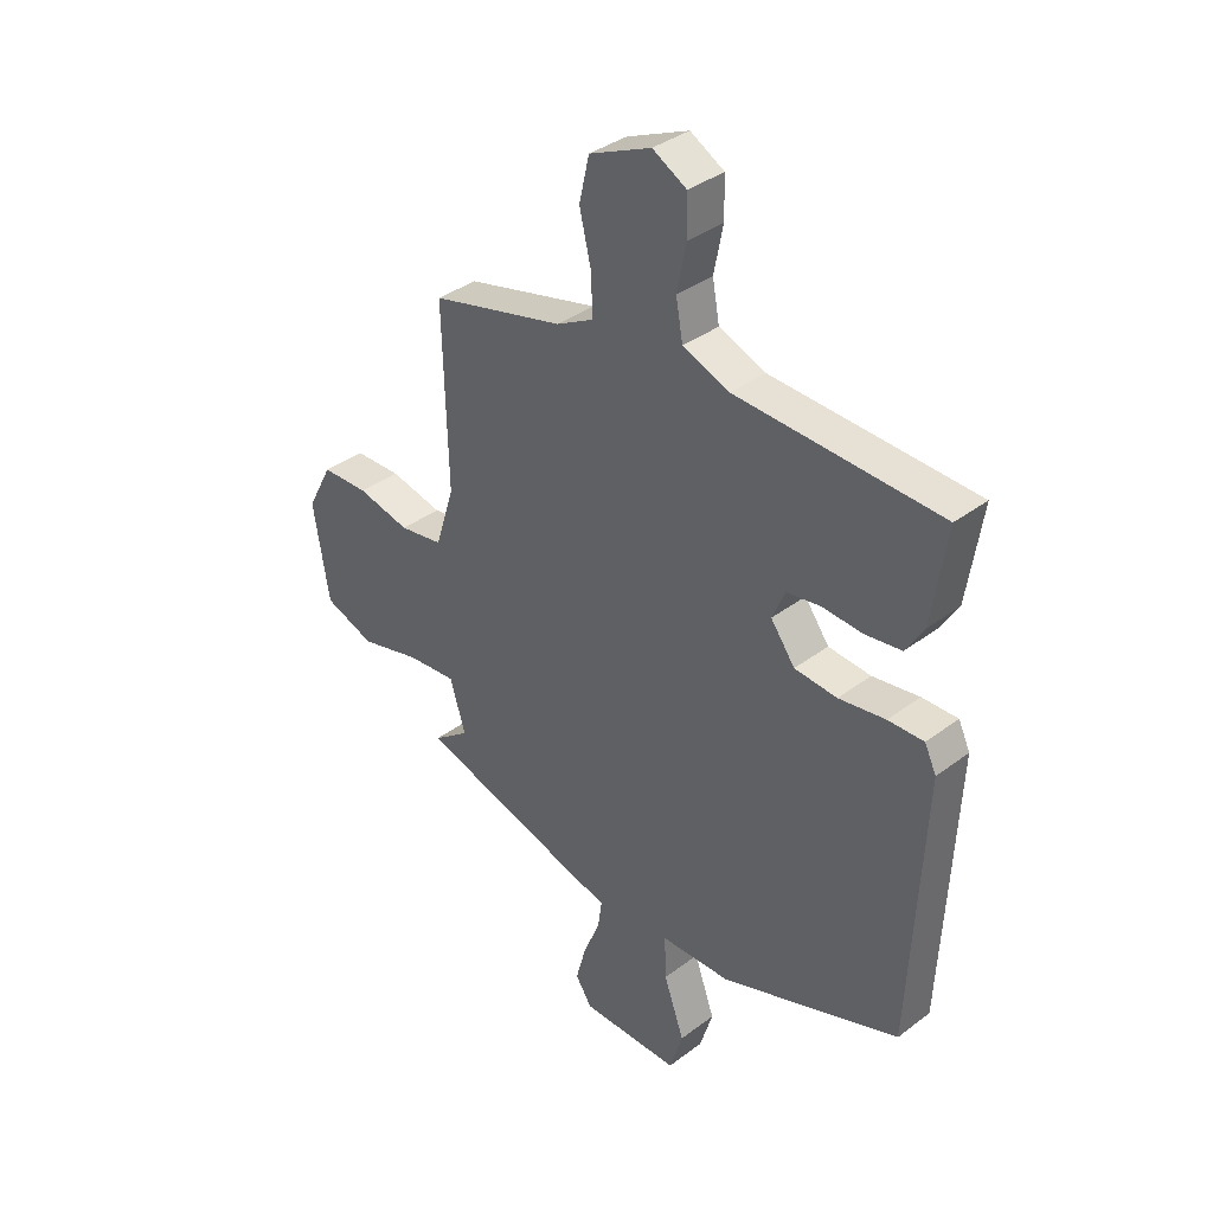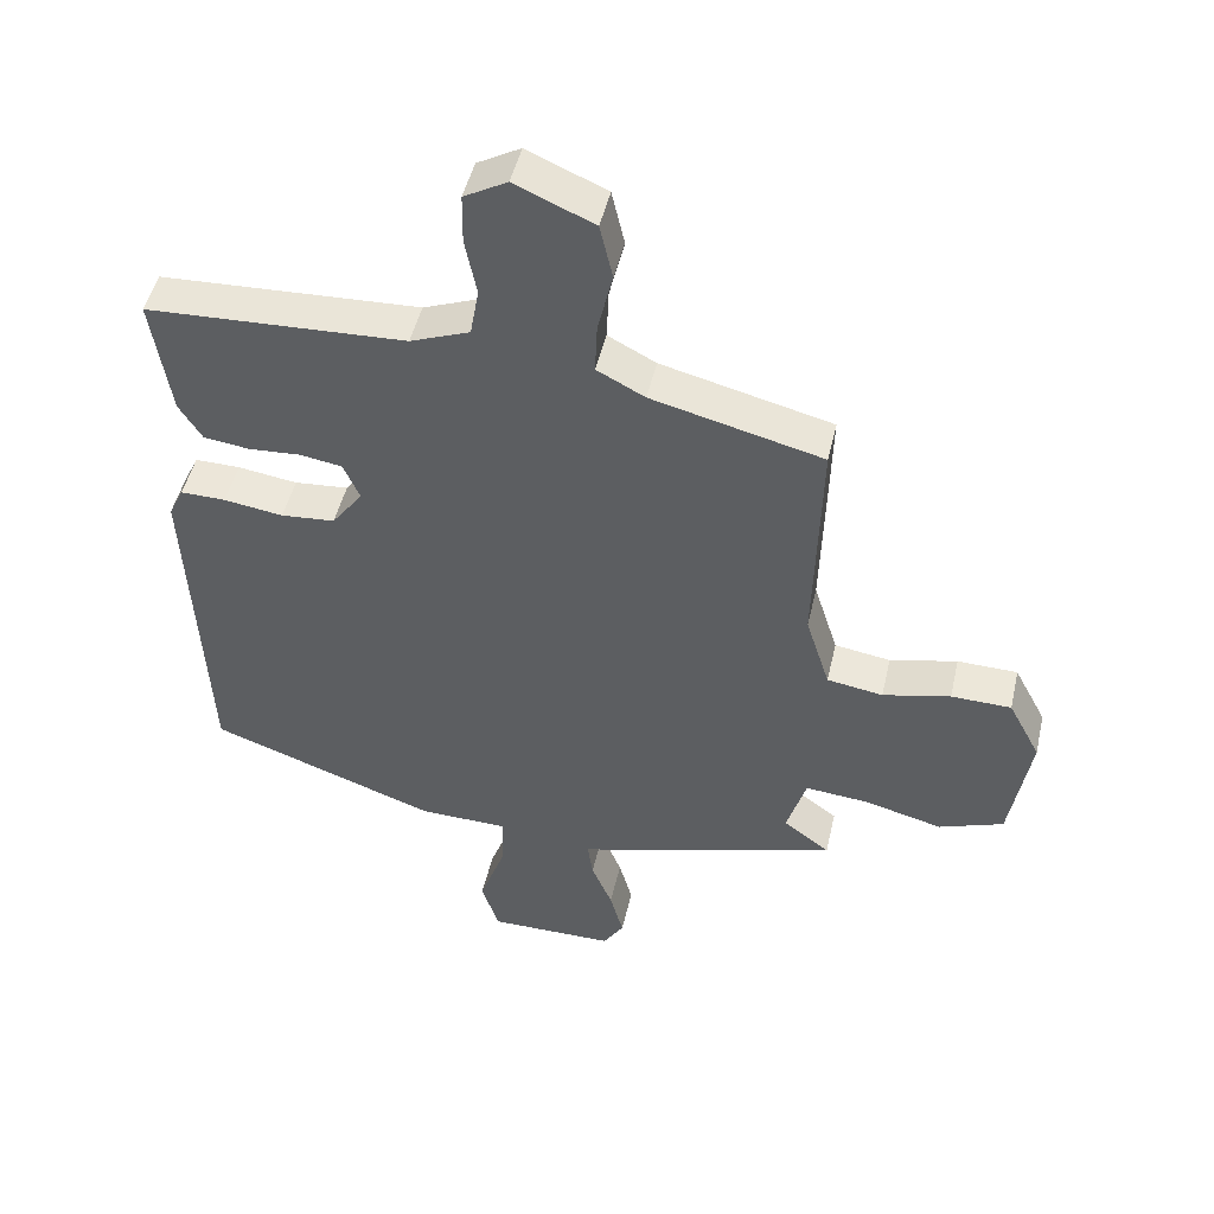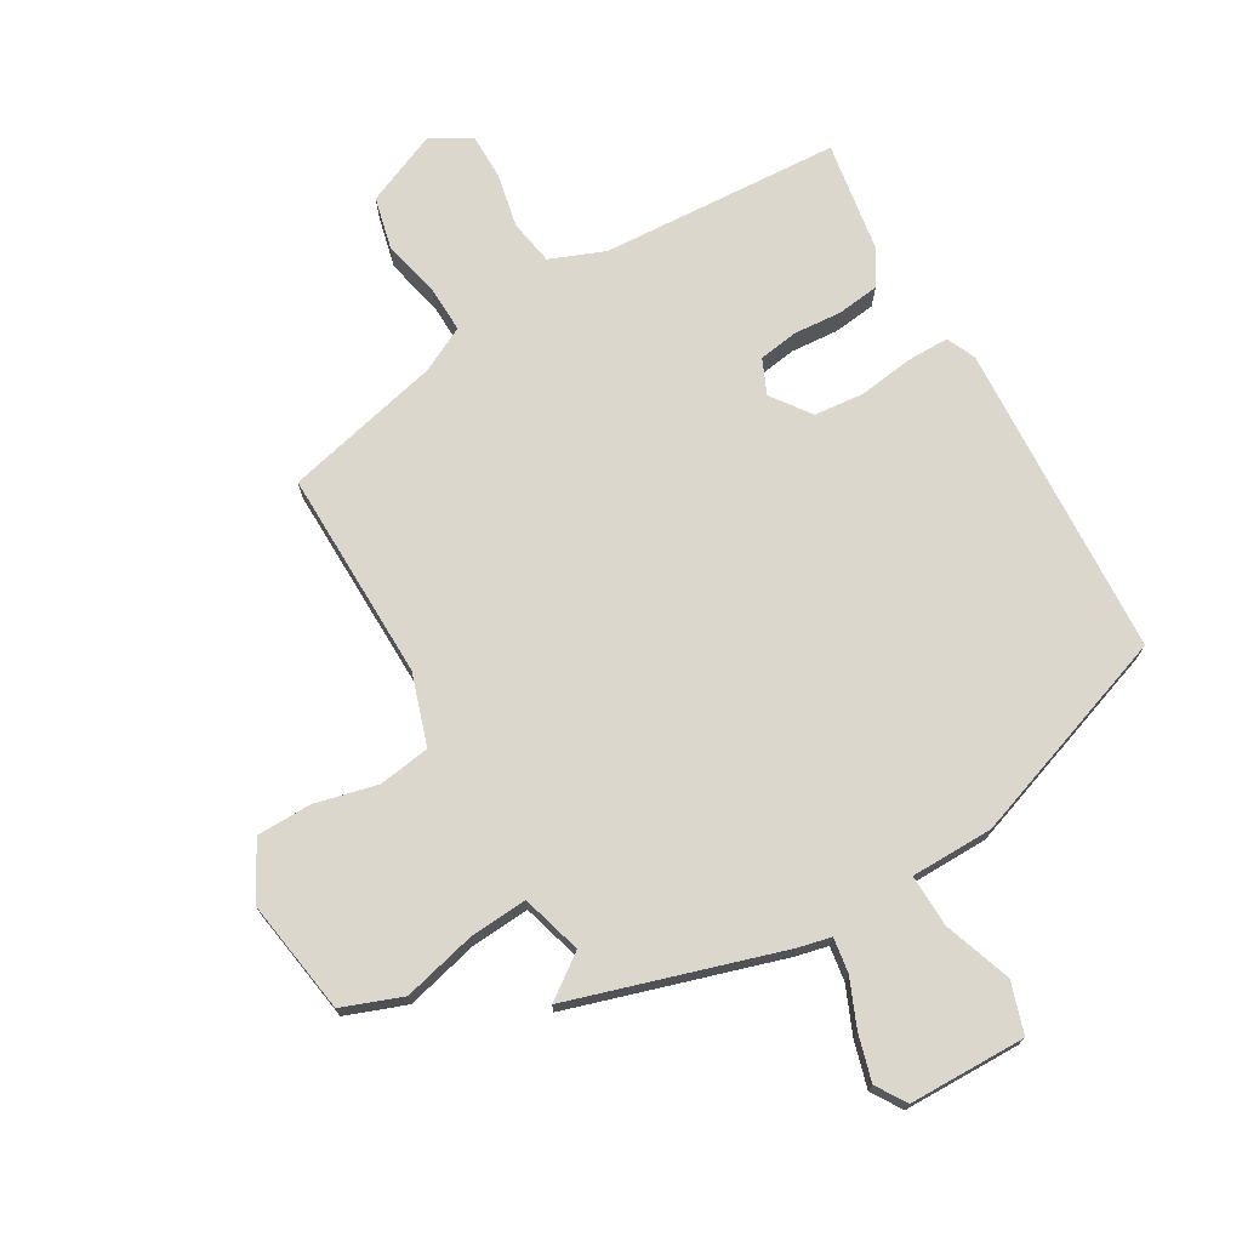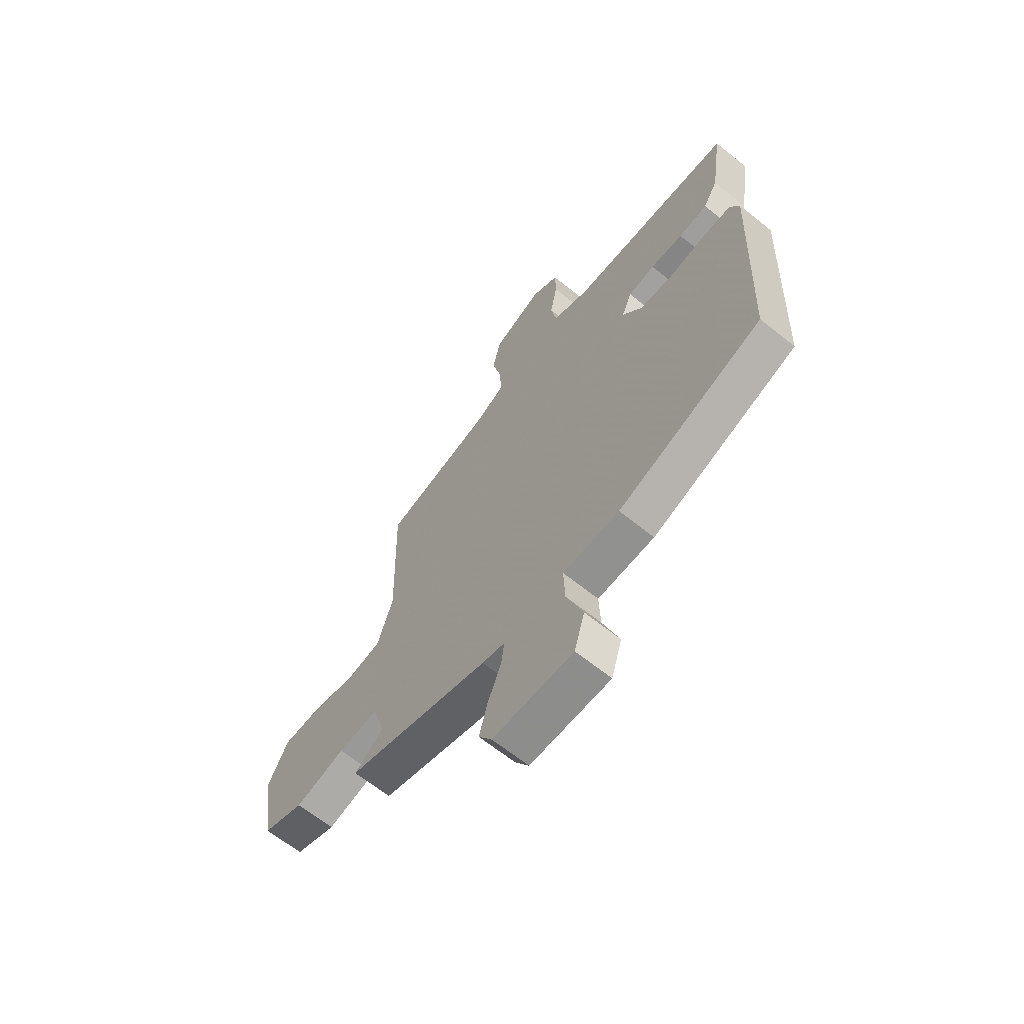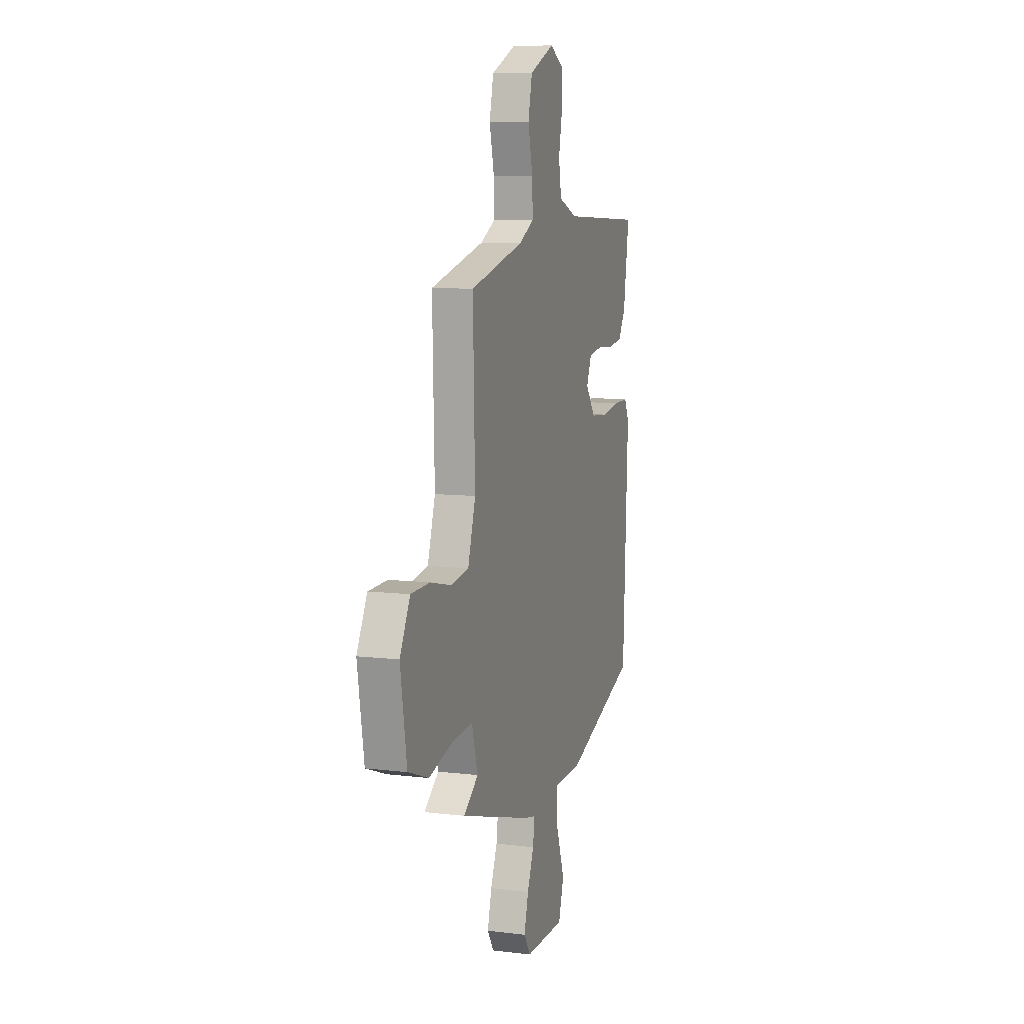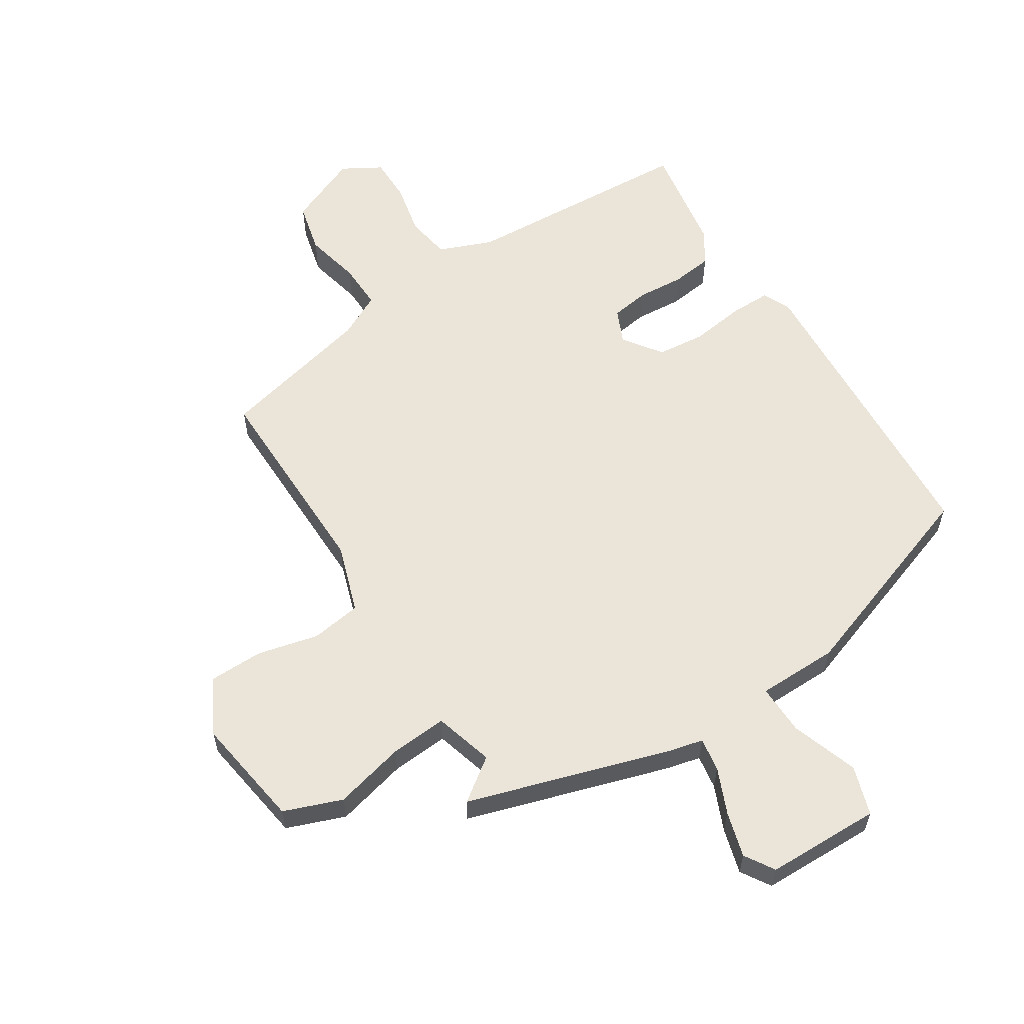
<metadata>
{"format":"obj","ext":"obj","renderer":"f3d","projection":"perspective","resolution":1024,"background":"white","views":[{"elev":36.6,"azim":-134.3,"up":"+Z"},{"elev":48.0,"azim":12.8,"up":"+Z"},{"elev":72.8,"azim":150.4,"up":"+Y"},{"elev":-64.8,"azim":-129.0,"up":"+Z"},{"elev":9.1,"azim":107.8,"up":"+Z"},{"elev":59.1,"azim":148.2,"up":"+Y"}]}
</metadata>
<code>
v -0.491 0.07 0.5
v -0.107 0.07 0.518
v -0.019 0.07 0.552
v -0.006 0.07 0.625
v -0.023 0.07 0.711
v -0.022 0.07 0.785
v 0.042 0.07 0.821
v 0.159 0.07 0.77
v 0.178 0.07 0.687
v 0.156 0.07 0.595
v 0.153 0.07 0.519
v 0.224 0.07 0.482
v 0.477 0.07 0.419
v 0.468 0.07 0.08
v 0.504 0.07 -0.034
v 0.587 0.07 -0.047
v 0.687 0.07 -0.024
v 0.776 0.07 -0.026
v 0.824 0.07 -0.117
v 0.794 0.07 -0.3
v 0.698 0.07 -0.335
v 0.582 0.07 -0.305
v 0.488 0.07 -0.297
v 0.459 0.07 -0.394
v 0.528 0.07 -0.445
v 0.191 0.07 -0.545
v 0.137 0.07 -0.557
v 0.145 0.07 -0.613
v 0.176 0.07 -0.688
v 0.196 0.07 -0.762
v 0.165 0.07 -0.81
v -0.023 0.07 -0.811
v -0.048 0.07 -0.73
v -0.009 0.07 -0.621
v -0.006 0.07 -0.538
v -0.139 0.07 -0.535
v -0.478 0.07 -0.413
v -0.501 0.07 0.094
v -0.479 0.07 0.14
v -0.412 0.07 0.139
v -0.324 0.07 0.126
v -0.244 0.07 0.133
v -0.198 0.07 0.195
v -0.222 0.07 0.251
v -0.285 0.07 0.261
v -0.362 0.07 0.256
v -0.43 0.07 0.265
v -0.464 0.07 0.32
v -0.491 0 0.5
v -0.107 0 0.518
v -0.019 0 0.552
v -0.006 0 0.625
v -0.023 0 0.711
v -0.022 0 0.785
v 0.042 0 0.821
v 0.159 0 0.77
v 0.178 0 0.687
v 0.156 0 0.595
v 0.153 0 0.519
v 0.224 0 0.482
v 0.477 0 0.419
v 0.468 0 0.08
v 0.504 0 -0.034
v 0.587 0 -0.047
v 0.687 0 -0.024
v 0.776 0 -0.026
v 0.824 0 -0.117
v 0.794 0 -0.3
v 0.698 0 -0.335
v 0.582 0 -0.305
v 0.488 0 -0.297
v 0.459 0 -0.394
v 0.528 0 -0.445
v 0.191 0 -0.545
v 0.137 0 -0.557
v 0.145 0 -0.613
v 0.176 0 -0.688
v 0.196 0 -0.762
v 0.165 0 -0.81
v -0.023 0 -0.811
v -0.048 0 -0.73
v -0.009 0 -0.621
v -0.006 0 -0.538
v -0.139 0 -0.535
v -0.478 0 -0.413
v -0.501 0 0.094
v -0.479 0 0.14
v -0.412 0 0.139
v -0.324 0 0.126
v -0.244 0 0.133
v -0.198 0 0.195
v -0.222 0 0.251
v -0.285 0 0.261
v -0.362 0 0.256
v -0.43 0 0.265
v -0.464 0 0.32
f 45 46 47 48
f 44 45 48 1
f 38 39 40 41
f 38 41 42
f 35 36 37 38
f 35 38 42
f 31 32 33 34
f 31 34 35
f 28 29 30 31
f 27 28 31 35
f 24 25 26 27
f 23 24 27 35
f 19 20 21 22
f 19 22 23
f 16 17 18 19
f 15 16 19 23
f 14 15 23 35
f 12 13 14 35
f 7 8 9 10
f 7 10 11
f 4 5 6 7
f 3 4 7 11
f 2 3 11 12
f 44 1 2 12
f 12 35 42 43
f 12 43 44
f 96 95 94 93
f 49 96 93 92
f 89 88 87 86
f 90 89 86
f 86 85 84 83
f 90 86 83
f 82 81 80 79
f 83 82 79
f 79 78 77 76
f 83 79 76 75
f 75 74 73 72
f 83 75 72 71
f 70 69 68 67
f 71 70 67
f 67 66 65 64
f 71 67 64 63
f 83 71 63 62
f 83 62 61 60
f 58 57 56 55
f 59 58 55
f 55 54 53 52
f 59 55 52 51
f 60 59 51 50
f 60 50 49 92
f 91 90 83 60
f 92 91 60
f 1 49 50 2
f 2 50 51 3
f 3 51 52 4
f 4 52 53 5
f 5 53 54 6
f 6 54 55 7
f 7 55 56 8
f 8 56 57 9
f 9 57 58 10
f 10 58 59 11
f 11 59 60 12
f 12 60 61 13
f 13 61 62 14
f 14 62 63 15
f 15 63 64 16
f 16 64 65 17
f 17 65 66 18
f 18 66 67 19
f 19 67 68 20
f 20 68 69 21
f 21 69 70 22
f 22 70 71 23
f 23 71 72 24
f 24 72 73 25
f 25 73 74 26
f 26 74 75 27
f 27 75 76 28
f 28 76 77 29
f 29 77 78 30
f 30 78 79 31
f 31 79 80 32
f 32 80 81 33
f 33 81 82 34
f 34 82 83 35
f 35 83 84 36
f 36 84 85 37
f 37 85 86 38
f 38 86 87 39
f 39 87 88 40
f 40 88 89 41
f 41 89 90 42
f 42 90 91 43
f 43 91 92 44
f 44 92 93 45
f 45 93 94 46
f 46 94 95 47
f 47 95 96 48
f 48 96 49 1

</code>
